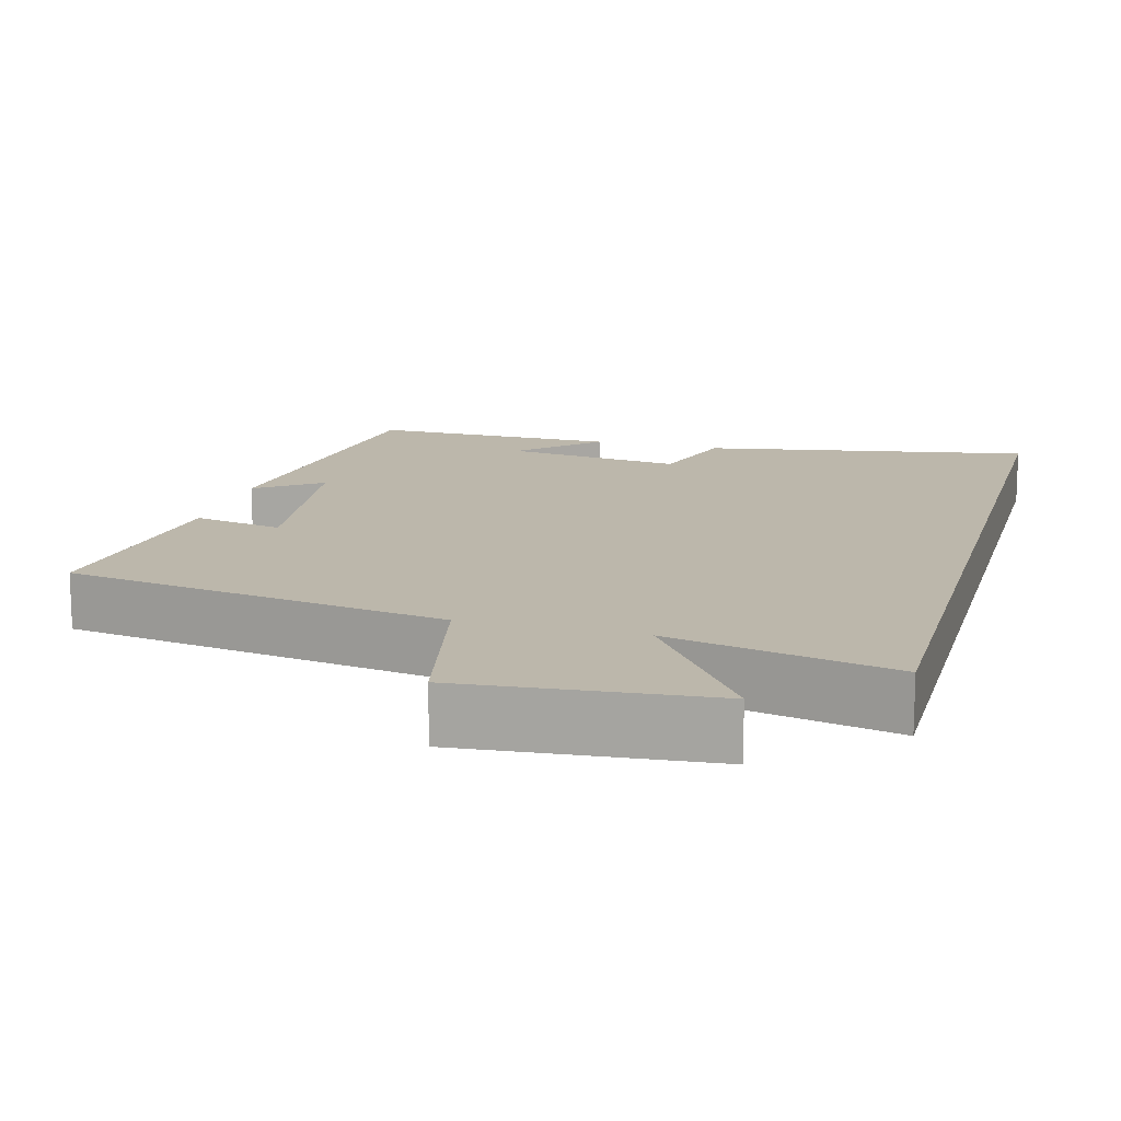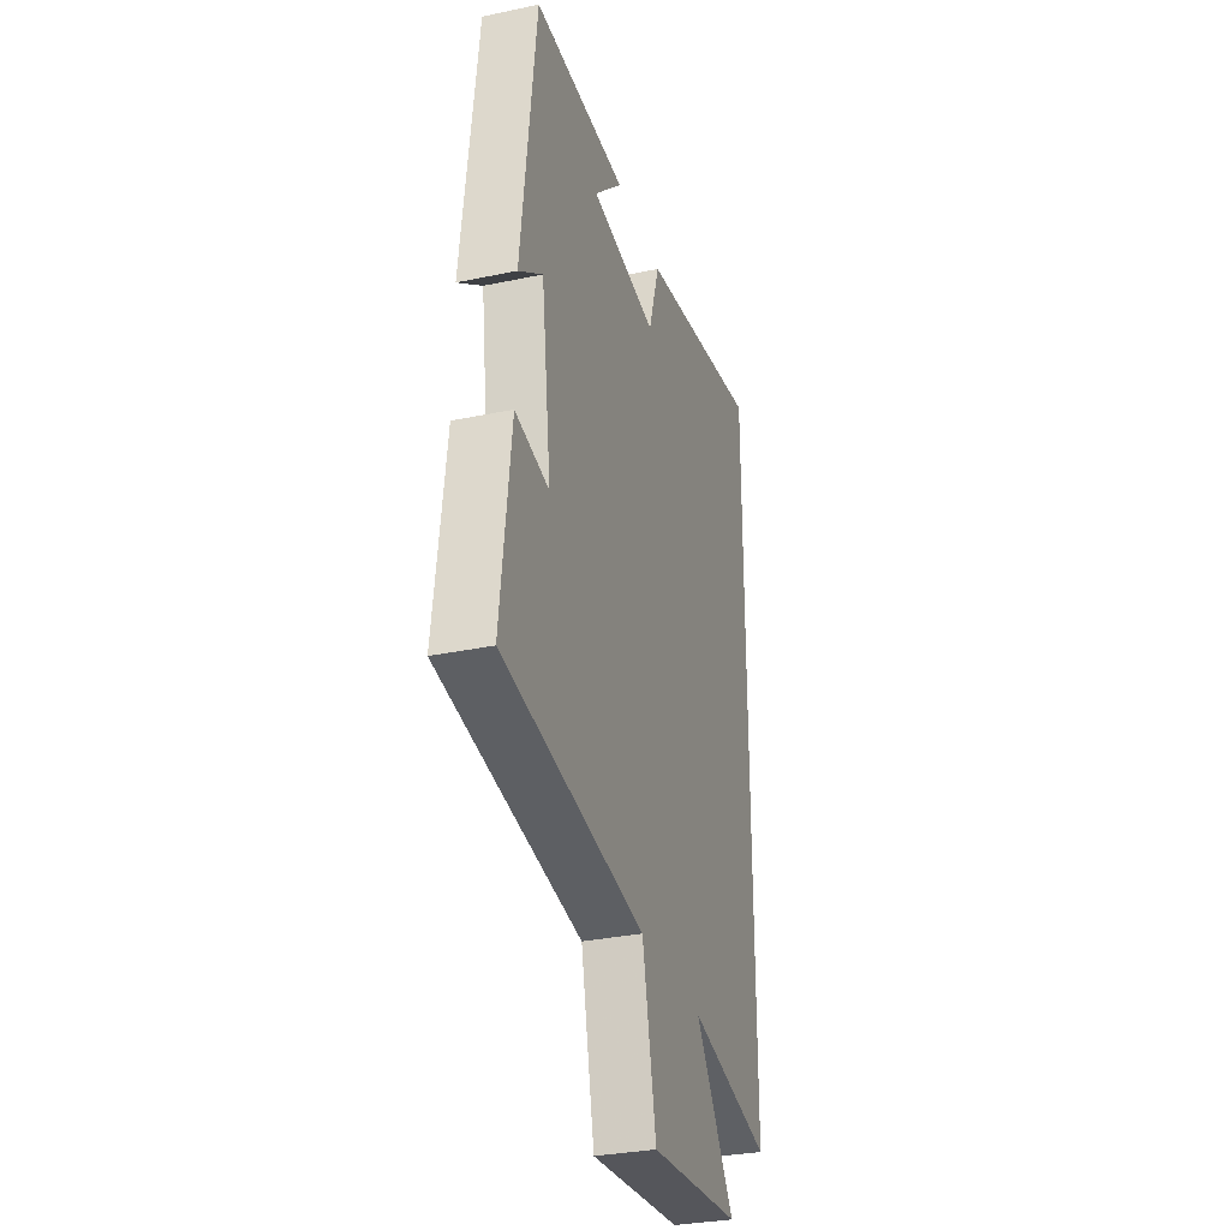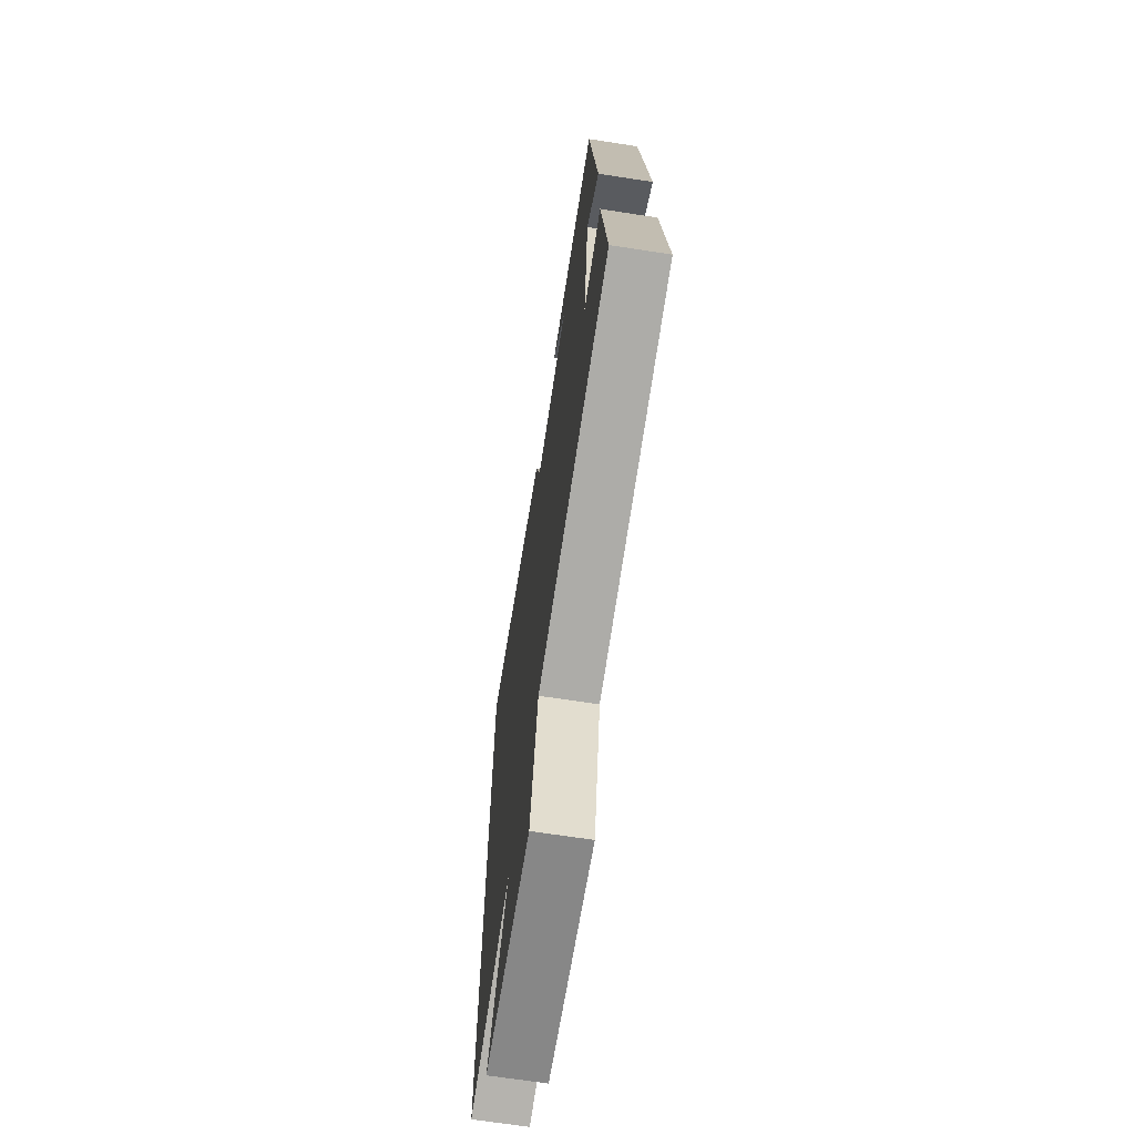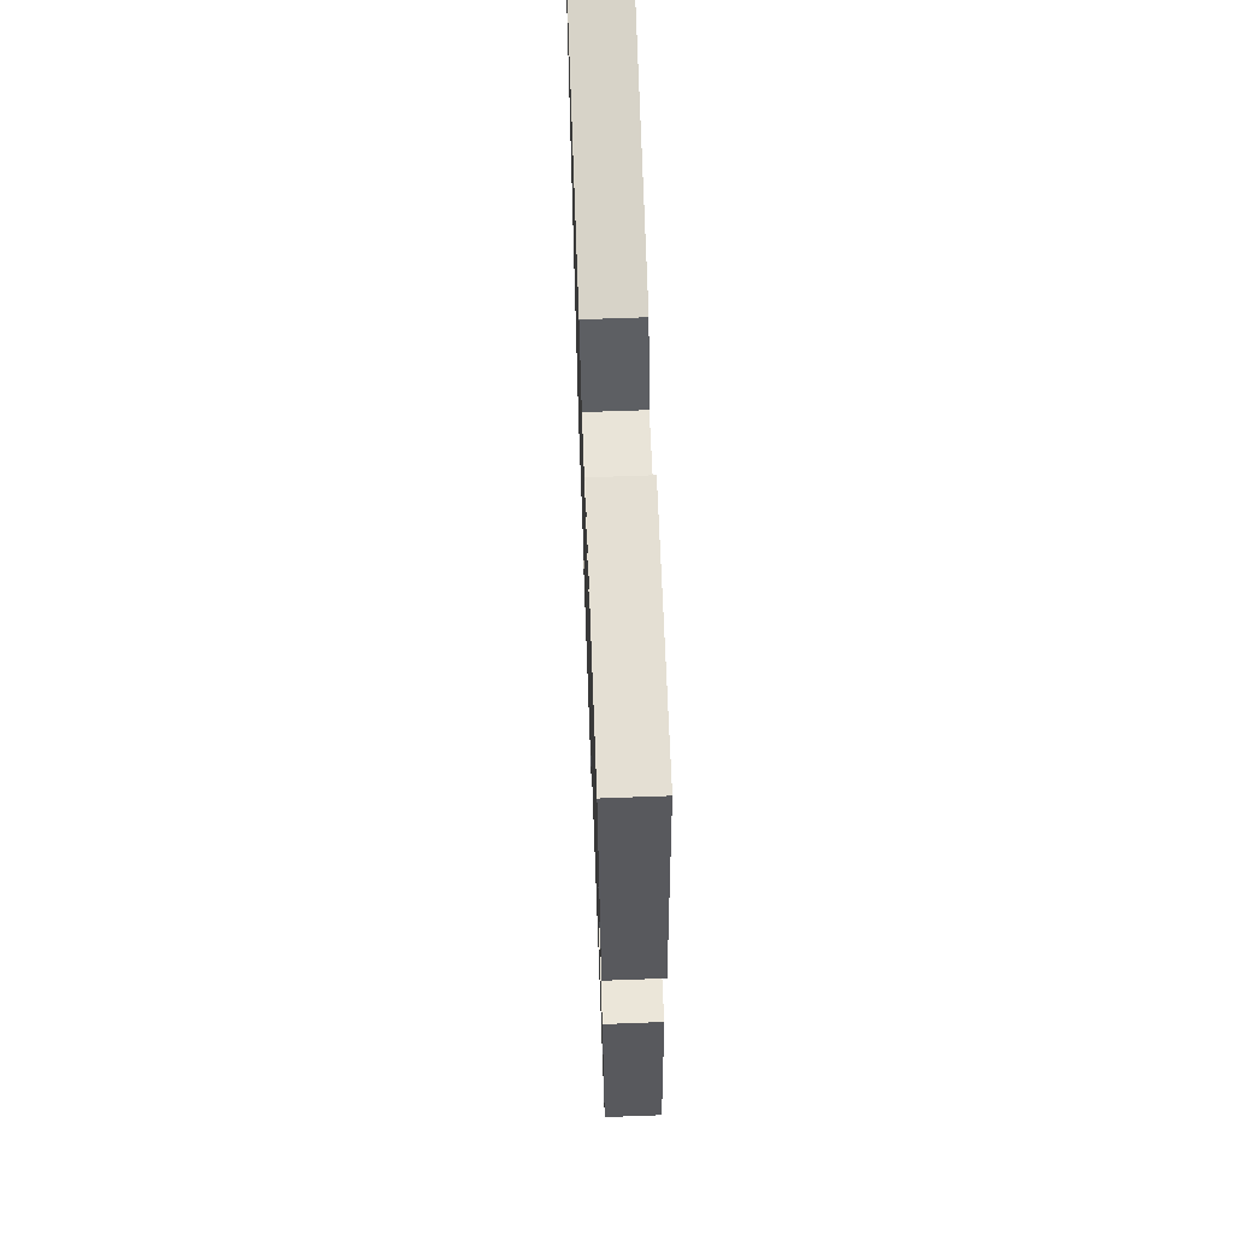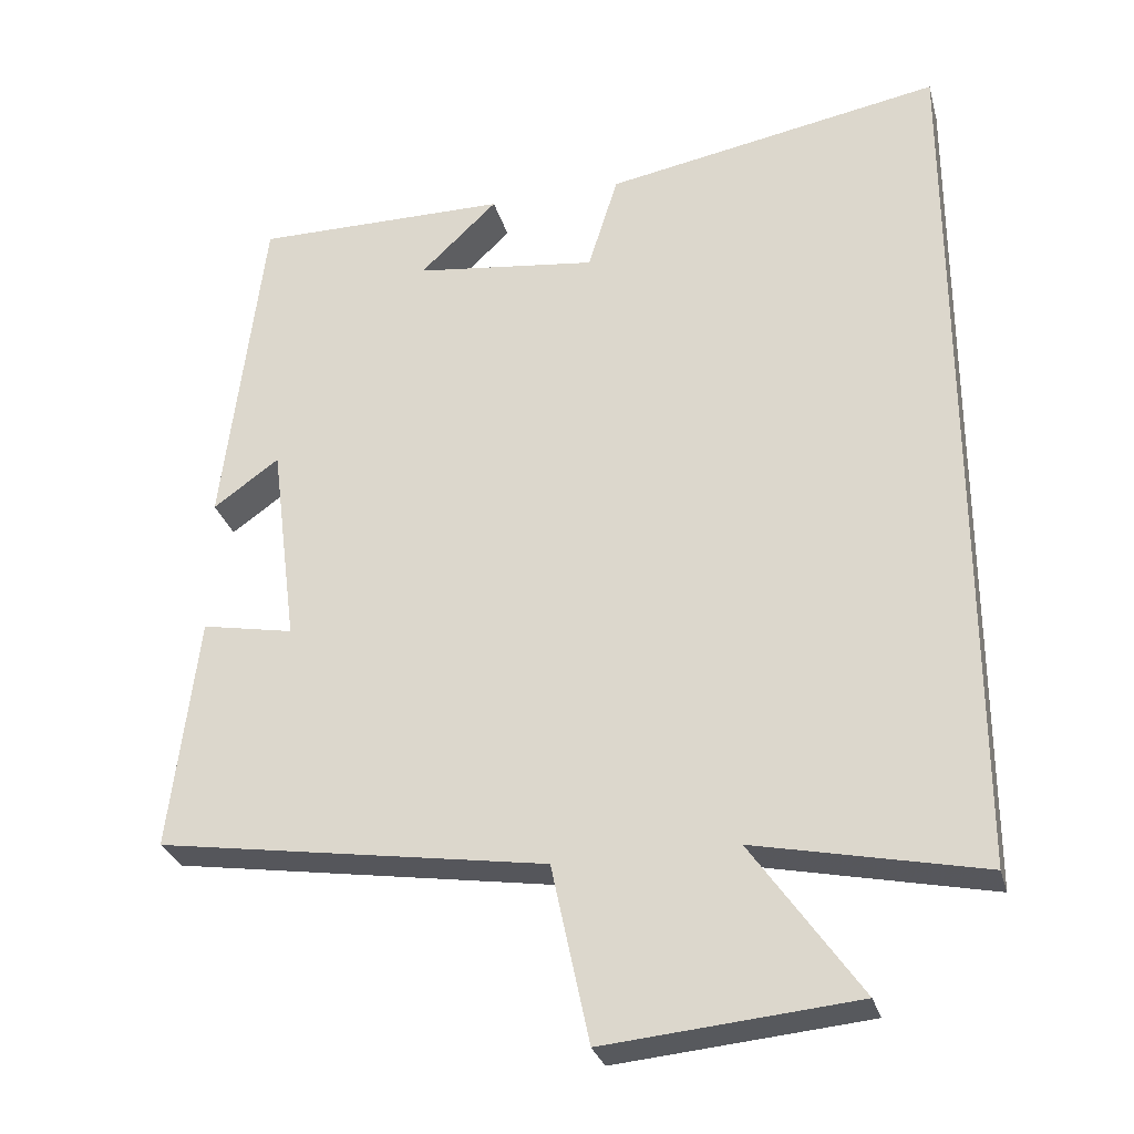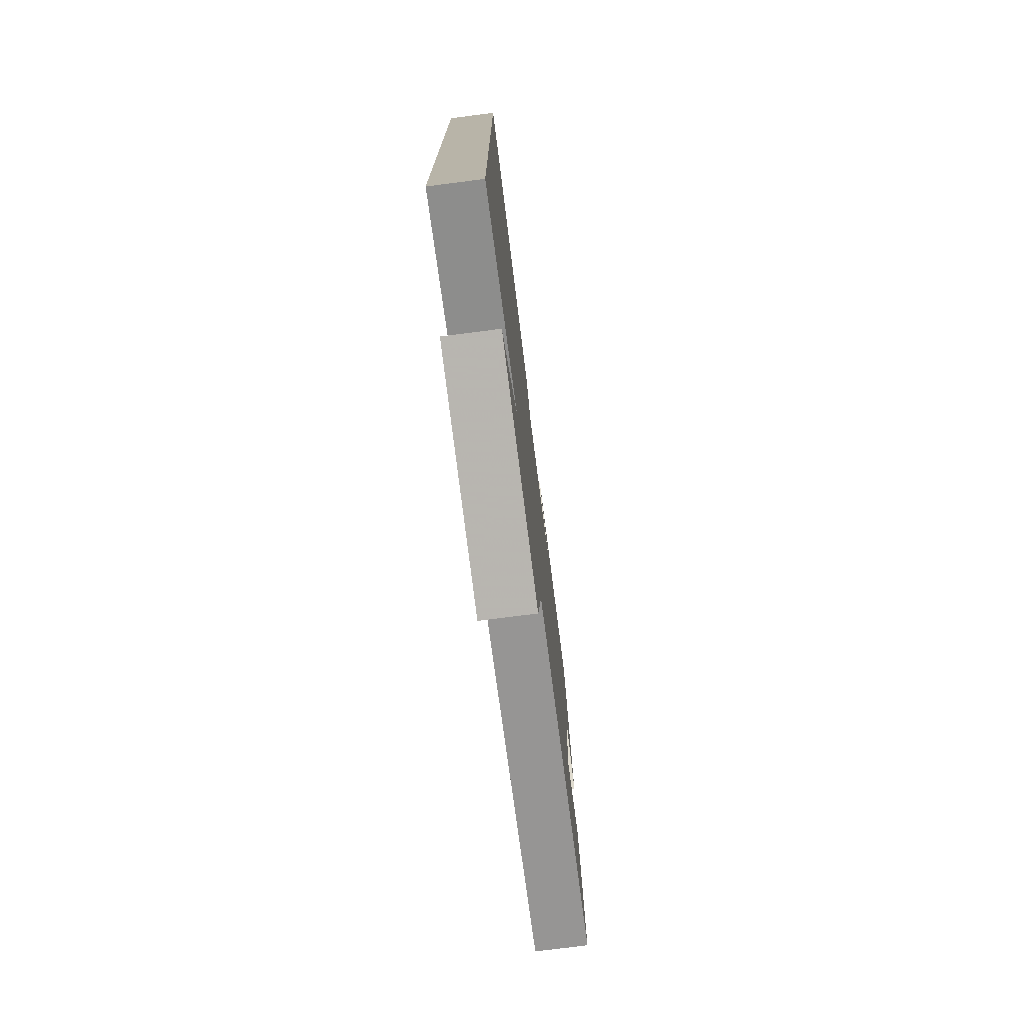
<metadata>
{"format":"obj","ext":"obj","renderer":"f3d","projection":"perspective","resolution":1024,"background":"white","views":[{"elev":14.4,"azim":-164.7,"up":"+Y"},{"elev":-31.5,"azim":106.6,"up":"+Z"},{"elev":-67.8,"azim":81.2,"up":"+Z"},{"elev":66.9,"azim":87.8,"up":"+Z"},{"elev":-29.2,"azim":-165.3,"up":"+Z"},{"elev":-76.2,"azim":-82.7,"up":"+Z"}]}
</metadata>
<code>
v 0.537 0.07 -0.421
v 0.03 0.07 -0.5
v -0.019 0.07 -0.731
v -0.345 0.07 -0.701
v -0.204 0.07 -0.5
v -0.5 0.07 -0.563
v -0.5 0.07 0.579
v -0.061 0.07 0.5
v -0.022 0.07 0.374
v 0.216 0.07 0.404
v 0.115 0.07 0.5
v 0.447 0.07 0.502
v 0.5 0.07 0.066
v 0.414 0.07 0.127
v 0.38 0.07 -0.139
v 0.5 0.07 -0.116
v 0.537 0 -0.421
v 0.03 0 -0.5
v -0.019 0 -0.731
v -0.345 0 -0.701
v -0.204 0 -0.5
v -0.5 0 -0.563
v -0.5 0 0.579
v -0.061 0 0.5
v -0.022 0 0.374
v 0.216 0 0.404
v 0.115 0 0.5
v 0.447 0 0.502
v 0.5 0 0.066
v 0.414 0 0.127
v 0.38 0 -0.139
v 0.5 0 -0.116
f 15 16 1 2
f 14 15 2
f 12 13 14
f 12 14 2
f 10 11 12
f 10 12 2
f 9 10 2 3
f 5 6 7 8
f 5 8 9 3
f 3 4 5
f 18 17 32 31
f 18 31 30
f 30 29 28
f 18 30 28
f 28 27 26
f 18 28 26
f 19 18 26 25
f 24 23 22 21
f 19 25 24 21
f 21 20 19
f 1 17 18 2
f 2 18 19 3
f 3 19 20 4
f 4 20 21 5
f 5 21 22 6
f 6 22 23 7
f 7 23 24 8
f 8 24 25 9
f 9 25 26 10
f 10 26 27 11
f 11 27 28 12
f 12 28 29 13
f 13 29 30 14
f 14 30 31 15
f 15 31 32 16
f 16 32 17 1

</code>
